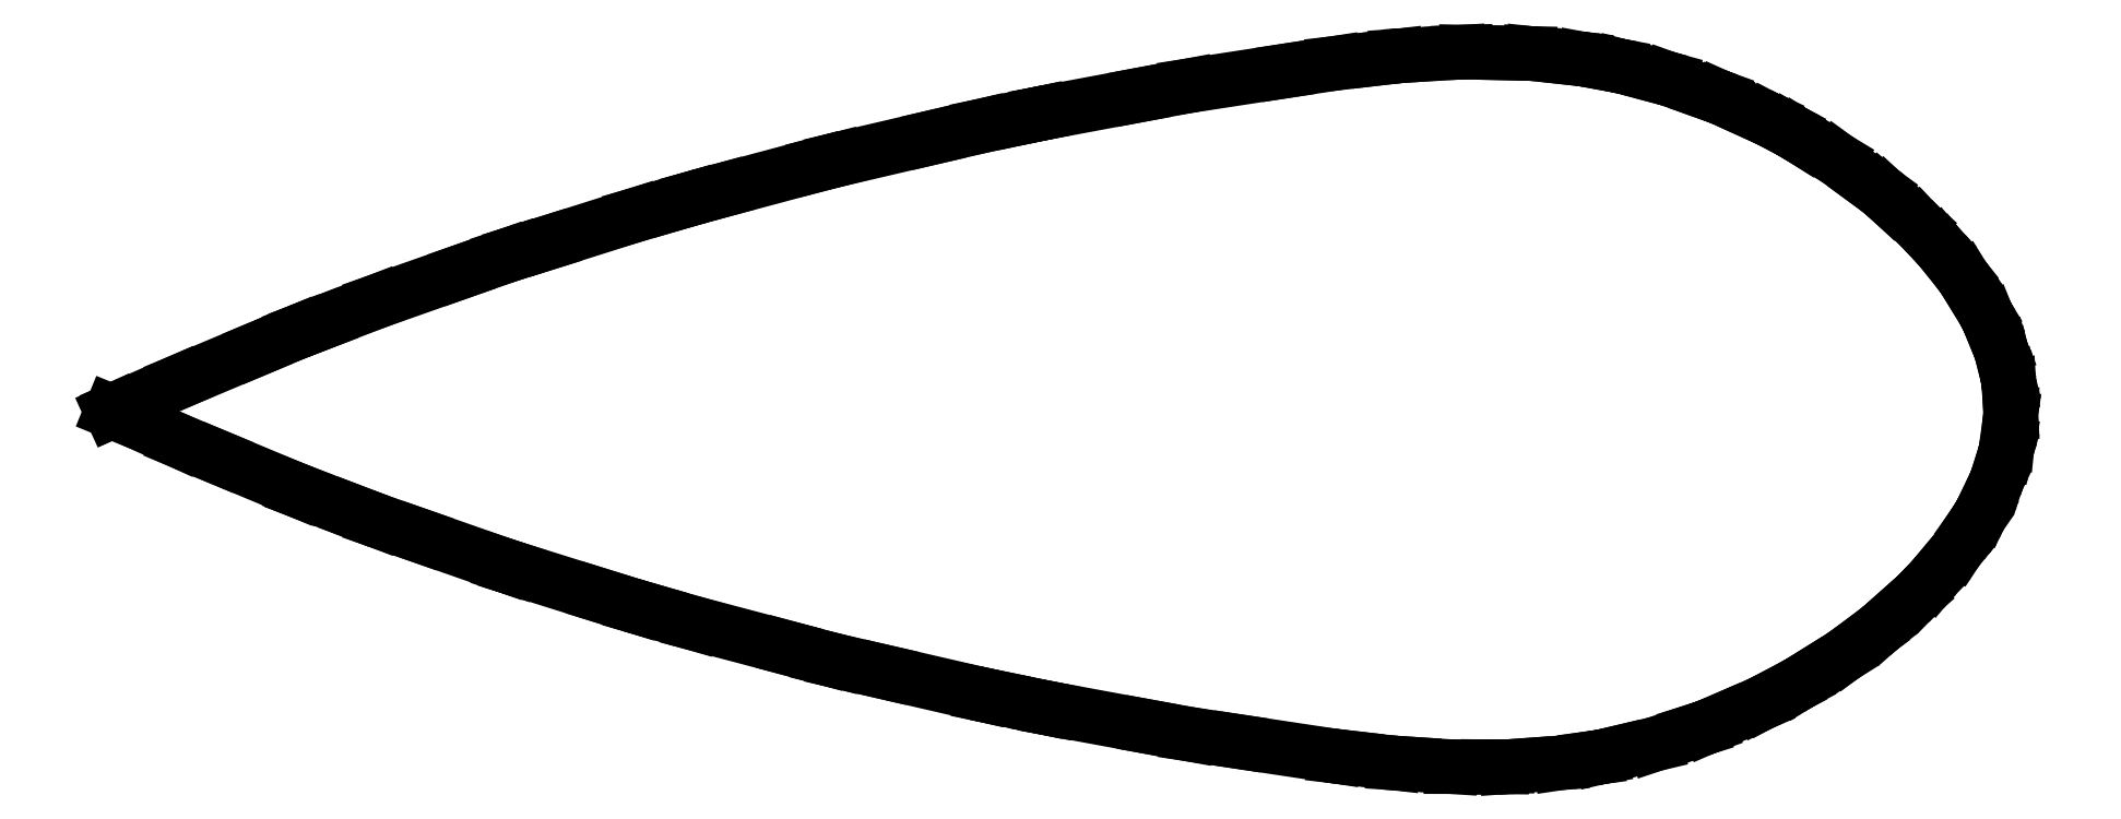
<metadata>
{"format":"dxf","ext":"dxf","renderer":"ezdxf+matplotlib","layout":"modelspace","background":"white","min_lineweight":24,"dpi":150}
</metadata>
<code>
0
SECTION
2
ENTITIES
0
LINE
8
0
10
-87.15
20
-0.1172
11
-85.03
21
-0.9779
0
LINE
8
0
10
-85.03
20
-0.9779
11
-81.83
21
-2.431
0
LINE
8
0
10
-81.83
20
-2.431
11
-78.74
21
-3.722
0
LINE
8
0
10
-78.74
20
-3.722
11
-72.54
21
-6.306
0
LINE
8
0
10
-72.54
20
-6.306
11
-72.35
21
-6.383
0
LINE
8
0
10
-72.35
20
-6.383
11
-68.17
21
-7.98
0
LINE
8
0
10
-68.17
20
-7.98
11
-66.28
21
-8.701
0
LINE
8
0
10
-66.28
20
-8.701
11
-62.93
21
-9.874
0
LINE
8
0
10
-62.93
20
-9.874
11
-56.22
21
-12.22
0
LINE
8
0
10
-56.22
20
-12.22
11
-55.64
21
-12.41
0
LINE
8
0
10
-55.64
20
-12.41
11
-48.76
21
-14.57
0
LINE
8
0
10
-48.76
20
-14.57
11
-45.91
21
-15.45
0
LINE
8
0
10
-45.91
20
-15.45
11
-44.41
21
-15.88
0
LINE
8
0
10
-44.41
20
-15.88
11
-41.41
21
-16.75
0
LINE
8
0
10
-41.41
20
-16.75
11
-33.87
21
-18.74
0
LINE
8
0
10
-33.87
20
-18.74
11
-31.22
21
-19.46
0
LINE
8
0
10
-31.22
20
-19.46
11
-30.11
21
-19.74
0
LINE
8
0
10
-30.11
20
-19.74
11
-26.29
21
-20.62
0
LINE
8
0
10
-26.29
20
-20.62
11
-18.65
21
-22.38
0
LINE
8
0
10
-18.65
20
-22.38
11
-17.13
21
-22.7
0
LINE
8
0
10
-17.13
20
-22.7
11
-14.08
21
-23.33
0
LINE
8
0
10
-14.08
20
-23.33
11
-13.38
21
-23.47
0
LINE
8
0
10
-13.38
20
-23.47
11
-5.617
21
-24.91
0
LINE
8
0
10
-5.617
20
-24.91
11
-2.444
21
-25.48
0
LINE
8
0
10
-2.444
20
-25.48
11
1.39
21
-26.06
0
LINE
8
0
10
1.39
20
-26.06
11
9.063
21
-27.22
0
LINE
8
0
10
9.063
20
-27.22
11
10.6
21
-27.4
0
LINE
8
0
10
10.6
20
-27.4
11
13.67
21
-27.75
0
LINE
8
0
10
13.67
20
-27.75
11
15.17
21
-27.85
0
LINE
8
0
10
15.17
20
-27.85
11
18.16
21
-28.05
0
LINE
8
0
10
18.16
20
-28.05
11
21.07
21
-28.05
0
LINE
8
0
10
21.07
20
-28.05
11
22.16
21
-28.06
0
LINE
8
0
10
22.16
20
-28.06
11
22.53
21
-28.06
0
LINE
8
0
10
22.53
20
-28.06
11
23.95
21
-27.95
0
LINE
8
0
10
23.95
20
-27.95
11
26.78
21
-27.75
0
LINE
8
0
10
26.78
20
-27.75
11
28.93
21
-27.43
0
LINE
8
0
10
28.93
20
-27.43
11
29.58
21
-27.34
0
LINE
8
0
10
29.58
20
-27.34
11
30.01
21
-27.26
0
LINE
8
0
10
30.01
20
-27.26
11
31.42
21
-26.93
0
LINE
8
0
10
31.42
20
-26.93
11
34.22
21
-26.27
0
LINE
8
0
10
34.22
20
-26.27
11
36.98
21
-25.34
0
LINE
8
0
10
36.98
20
-25.34
11
37.72
21
-25.11
0
LINE
8
0
10
37.72
20
-25.11
11
38.37
21
-24.88
0
LINE
8
0
10
38.37
20
-24.88
11
39.73
21
-24.29
0
LINE
8
0
10
39.73
20
-24.29
11
42.44
21
-23.11
0
LINE
8
0
10
42.44
20
-23.11
11
42.82
21
-22.92
0
LINE
8
0
10
42.82
20
-22.92
11
44.87
21
-21.84
0
LINE
8
0
10
44.87
20
-21.84
11
45.53
21
-21.48
0
LINE
8
0
10
45.53
20
-21.48
11
46.64
21
-20.79
0
LINE
8
0
10
46.64
20
-20.79
11
48.86
21
-19.41
0
LINE
8
0
10
48.86
20
-19.41
11
49.25
21
-19.13
0
LINE
8
0
10
49.25
20
-19.13
11
51.29
21
-17.62
0
LINE
8
0
10
51.29
20
-17.62
11
51.93
21
-17.13
0
LINE
8
0
10
51.93
20
-17.13
11
52.87
21
-16.29
0
LINE
8
0
10
52.87
20
-16.29
11
54.73
21
-14.64
0
LINE
8
0
10
54.73
20
-14.64
11
54.85
21
-14.52
0
LINE
8
0
10
54.85
20
-14.52
11
55.69
21
-13.65
0
LINE
8
0
10
55.69
20
-13.65
11
56
21
-13.33
0
LINE
8
0
10
56
20
-13.33
11
56.67
21
-12.52
0
LINE
8
0
10
56.67
20
-12.52
11
58
21
-10.93
0
LINE
8
0
10
58
20
-10.93
11
59.12
21
-9.24
0
LINE
8
0
10
59.12
20
-9.24
11
59.44
21
-8.781
0
LINE
8
0
10
59.44
20
-8.781
11
59.69
21
-8.384
0
LINE
8
0
10
59.69
20
-8.384
11
59.76
21
-8.259
0
LINE
8
0
10
59.76
20
-8.259
11
59.9
21
-8.012
0
LINE
8
0
10
59.9
20
-8.012
11
60.27
21
-7.241
0
LINE
8
0
10
60.27
20
-7.241
11
60.99
21
-5.726
0
LINE
8
0
10
60.99
20
-5.726
11
61.04
21
-5.604
0
LINE
8
0
10
61.04
20
-5.604
11
61.54
21
-4.034
0
LINE
8
0
10
61.54
20
-4.034
11
61.75
21
-3.355
0
LINE
8
0
10
61.75
20
-3.355
11
61.81
21
-3.088
0
LINE
8
0
10
61.81
20
-3.088
11
61.92
21
-2.567
0
LINE
8
0
10
61.92
20
-2.567
11
62.09
21
-1.039
0
LINE
8
0
10
62.09
20
-1.039
11
62.15
21
-0.5816
0
LINE
8
0
10
62.15
20
-0.5816
11
62.17
21
-0.2543
0
LINE
8
0
10
62.17
20
-0.2543
11
62.12
21
0.517
0
LINE
8
0
10
62.12
20
0.517
11
62.03
21
2.019
0
LINE
8
0
10
62.03
20
2.019
11
62.02
21
2.109
0
LINE
8
0
10
62.02
20
2.109
11
61.99
21
2.287
0
LINE
8
0
10
61.99
20
2.287
11
61.95
21
2.514
0
LINE
8
0
10
61.95
20
2.514
11
61.56
21
4.118
0
LINE
8
0
10
61.56
20
4.118
11
61.4
21
4.712
0
LINE
8
0
10
61.4
20
4.712
11
61.07
21
5.517
0
LINE
8
0
10
61.07
20
5.517
11
60.42
21
7.108
0
LINE
8
0
10
60.42
20
7.108
11
60.42
21
7.115
0
LINE
8
0
10
60.42
20
7.115
11
60.32
21
7.301
0
LINE
8
0
10
60.32
20
7.301
11
60.14
21
7.669
0
LINE
8
0
10
60.14
20
7.669
11
59.59
21
8.568
0
LINE
8
0
10
59.59
20
8.568
11
58.5
21
10.34
0
LINE
8
0
10
58.5
20
10.34
11
58.21
21
10.72
0
LINE
8
0
10
58.21
20
10.72
11
56.84
21
12.45
0
LINE
8
0
10
56.84
20
12.45
11
56.43
21
12.94
0
LINE
8
0
10
56.43
20
12.94
11
55.93
21
13.47
0
LINE
8
0
10
55.93
20
13.47
11
54.93
21
14.53
0
LINE
8
0
10
54.93
20
14.53
11
52.91
21
16.33
0
LINE
8
0
10
52.91
20
16.33
11
52.26
21
16.93
0
LINE
8
0
10
52.26
20
16.93
11
51.9
21
17.24
0
LINE
8
0
10
51.9
20
17.24
11
50.76
21
18.07
0
LINE
8
0
10
50.76
20
18.07
11
48.5
21
19.73
0
LINE
8
0
10
48.5
20
19.73
11
46.02
21
21.23
0
LINE
8
0
10
46.02
20
21.23
11
45.4
21
21.62
0
LINE
8
0
10
45.4
20
21.62
11
44.78
21
21.98
0
LINE
8
0
10
44.78
20
21.98
11
44.23
21
22.27
0
LINE
8
0
10
44.23
20
22.27
11
43.13
21
22.85
0
LINE
8
0
10
43.13
20
22.85
11
41.87
21
23.42
0
LINE
8
0
10
41.87
20
23.42
11
39.3
21
24.58
0
LINE
8
0
10
39.3
20
24.58
11
39.26
21
24.6
0
LINE
8
0
10
39.26
20
24.6
11
37.95
21
25.07
0
LINE
8
0
10
37.95
20
25.07
11
35.33
21
26.01
0
LINE
8
0
10
35.33
20
26.01
11
34.2
21
26.31
0
LINE
8
0
10
34.2
20
26.31
11
31.55
21
27.02
0
LINE
8
0
10
31.55
20
27.02
11
31.34
21
27.07
0
LINE
8
0
10
31.34
20
27.07
11
30.42
21
27.23
0
LINE
8
0
10
30.42
20
27.23
11
28.6
21
27.57
0
LINE
8
0
10
28.6
20
27.57
11
27.38
21
27.71
0
LINE
8
0
10
27.38
20
27.71
11
24.55
21
28.01
0
LINE
8
0
10
24.55
20
28.01
11
24.35
21
28.03
0
LINE
8
0
10
24.35
20
28.03
11
22.68
21
28.06
0
LINE
8
0
10
22.68
20
28.06
11
19.34
21
28.14
0
LINE
8
0
10
19.34
20
28.14
11
18.77
21
28.12
0
LINE
8
0
10
18.77
20
28.12
11
15.15
21
27.91
0
LINE
8
0
10
15.15
20
27.91
11
13.9
21
27.82
0
LINE
8
0
10
13.9
20
27.82
11
12.26
21
27.63
0
LINE
8
0
10
12.26
20
27.63
11
8.989
21
27.25
0
LINE
8
0
10
8.989
20
27.25
11
5.157
21
26.66
0
LINE
8
0
10
5.157
20
26.66
11
-2.513
21
25.48
0
LINE
8
0
10
-2.513
20
25.48
11
-6.351
21
24.76
0
LINE
8
0
10
-6.351
20
24.76
11
-14.11
21
23.3
0
LINE
8
0
10
-14.11
20
23.3
11
-14.14
21
23.3
0
LINE
8
0
10
-14.14
20
23.3
11
-15.66
21
22.98
0
LINE
8
0
10
-15.66
20
22.98
11
-18.71
21
22.33
0
LINE
8
0
10
-18.71
20
22.33
11
-22.52
21
21.44
0
LINE
8
0
10
-22.52
20
21.44
11
-30.16
21
19.66
0
LINE
8
0
10
-30.16
20
19.66
11
-31.57
21
19.3
0
LINE
8
0
10
-31.57
20
19.3
11
-39.1
21
17.29
0
LINE
8
0
10
-39.1
20
17.29
11
-41.45
21
16.64
0
LINE
8
0
10
-41.45
20
16.64
11
-42.95
21
16.2
0
LINE
8
0
10
-42.95
20
16.2
11
-45.95
21
15.33
0
LINE
8
0
10
-45.95
20
15.33
11
-52.82
21
13.15
0
LINE
8
0
10
-52.82
20
13.15
11
-55.36
21
12.36
0
LINE
8
0
10
-55.36
20
12.36
11
-56.25
21
12.07
0
LINE
8
0
10
-56.25
20
12.07
11
-59.6
21
10.89
0
LINE
8
0
10
-59.6
20
10.89
11
-66.3
21
8.523
0
LINE
8
0
10
-66.3
20
8.523
11
-70.47
21
6.914
0
LINE
8
0
10
-70.47
20
6.914
11
-72.06
21
6.309
0
LINE
8
0
10
-72.06
20
6.309
11
-72.56
21
6.11
0
LINE
8
0
10
-72.56
20
6.11
11
-75.65
21
4.81
0
LINE
8
0
10
-75.65
20
4.81
11
-81.84
21
2.21
0
LINE
8
0
10
-81.84
20
2.21
11
-86.84
21
0.02483
0
LINE
8
0
10
-86.84
20
0.02483
11
-87.15
21
-0.1172
0
ENDSEC
0
EOF

</code>
